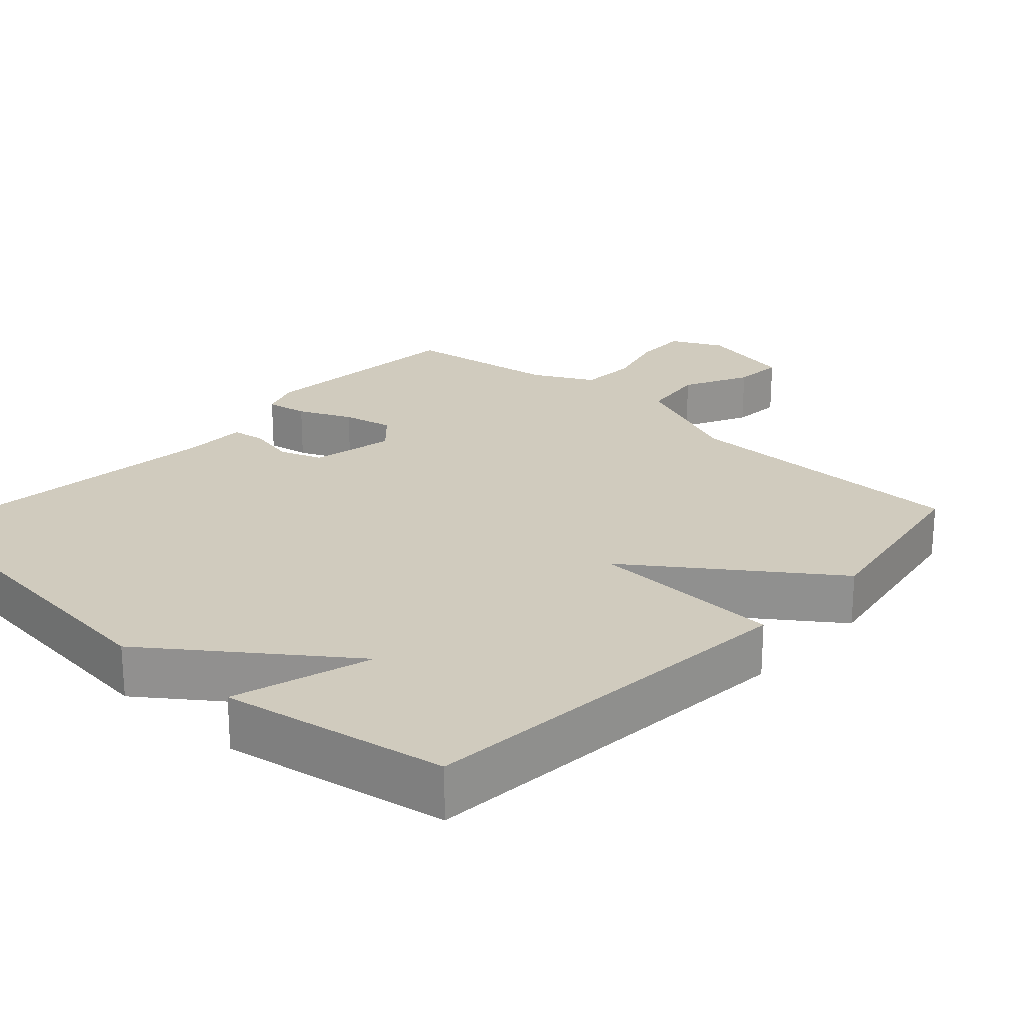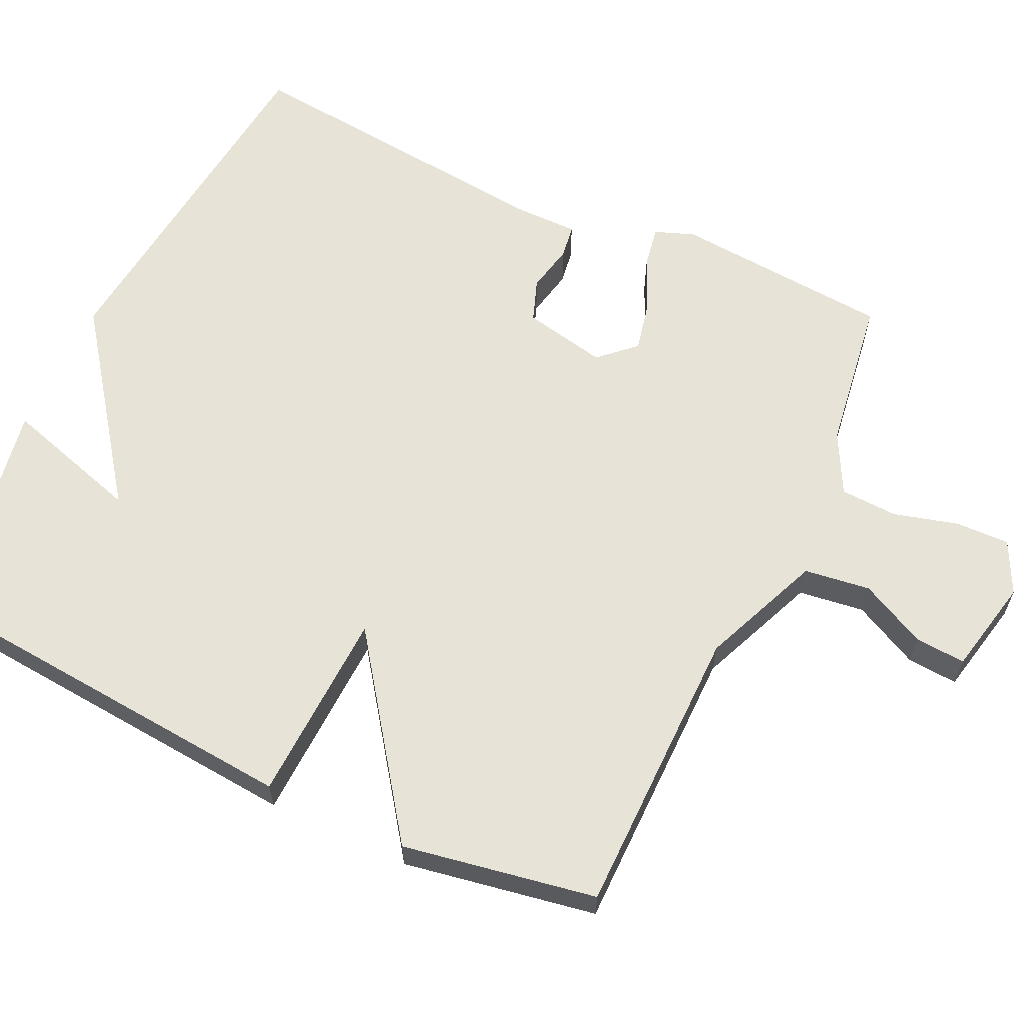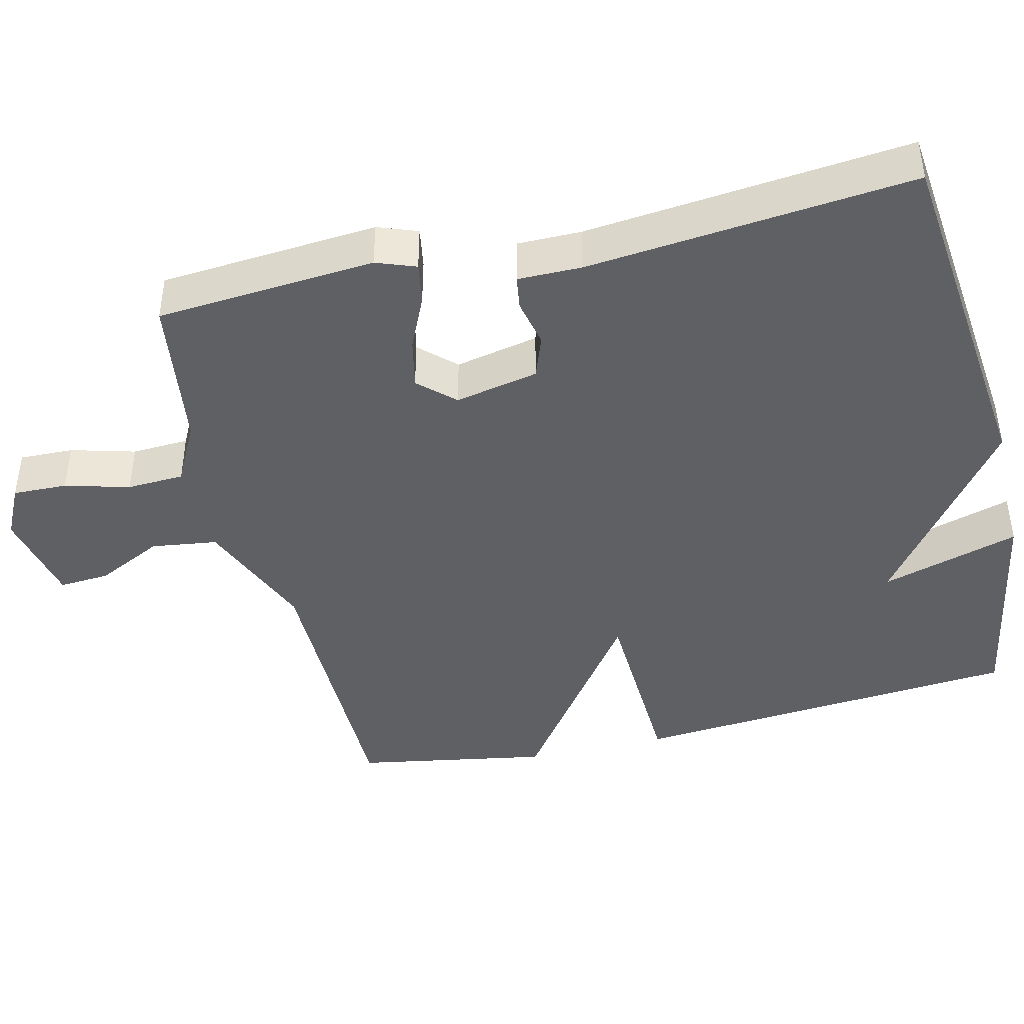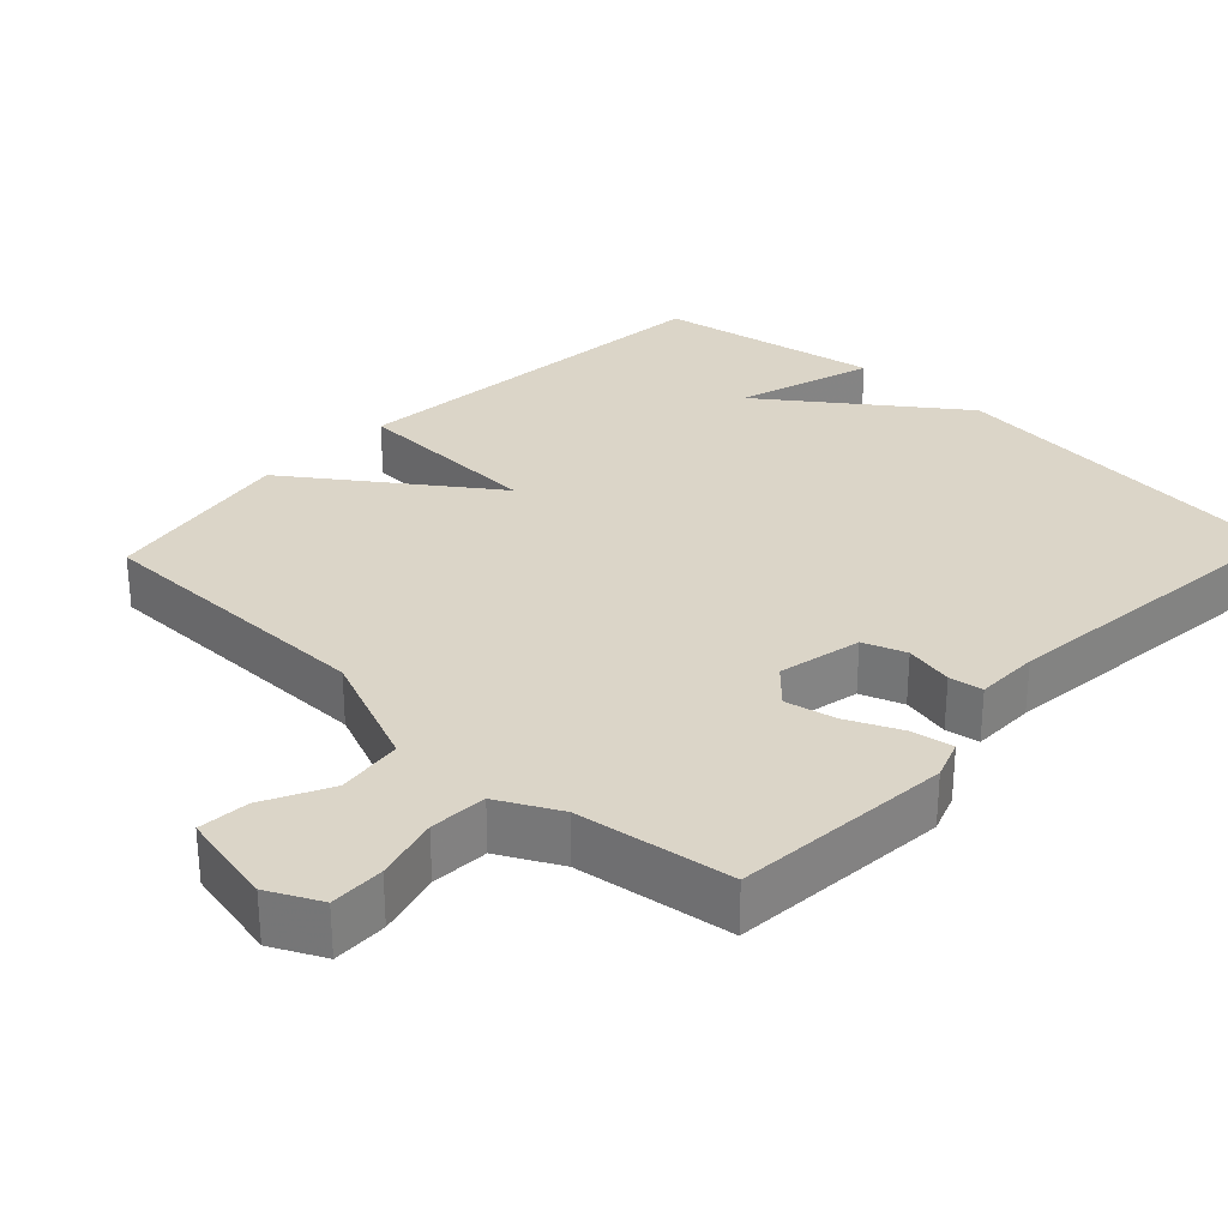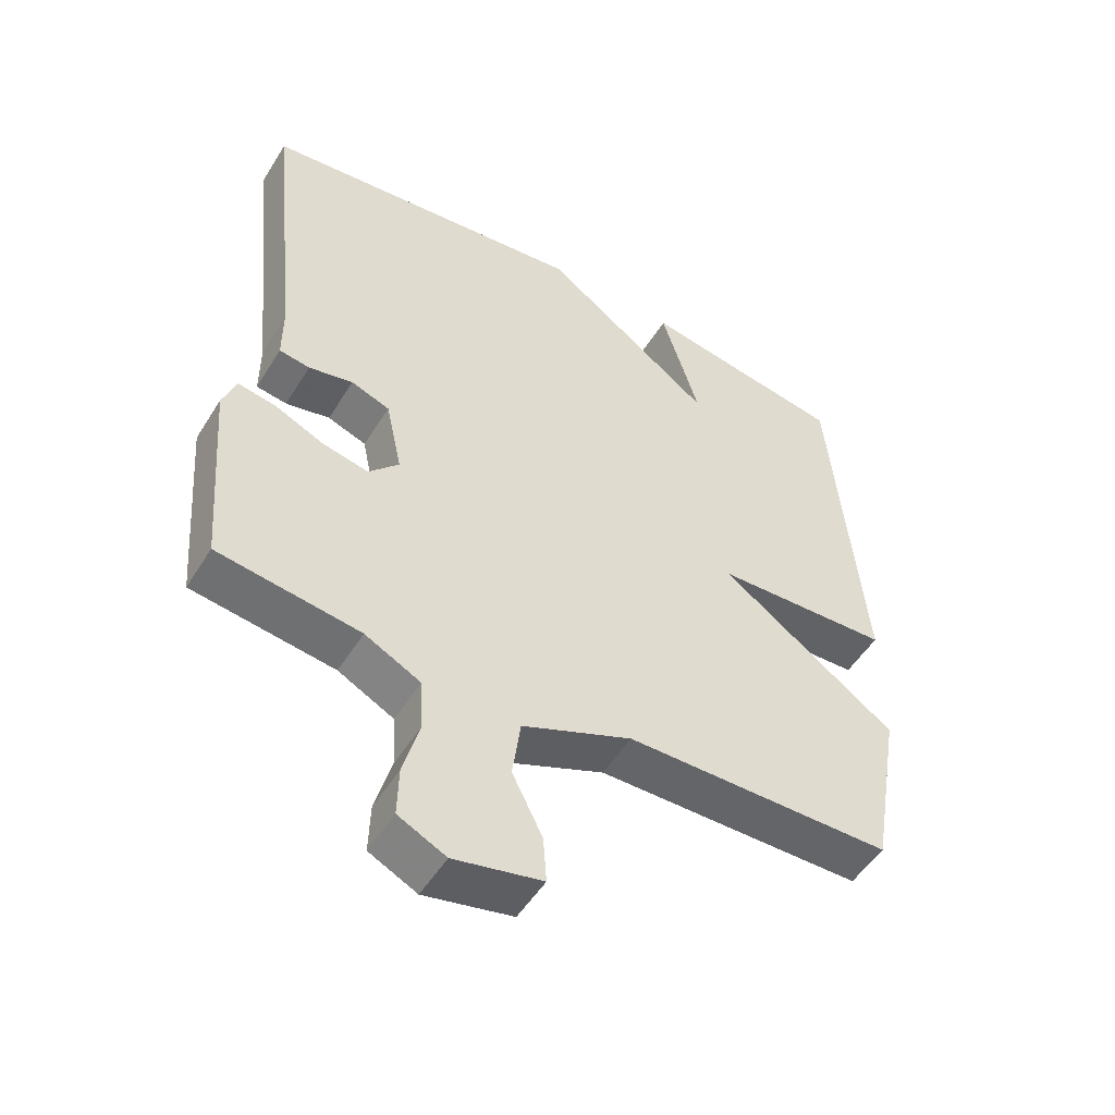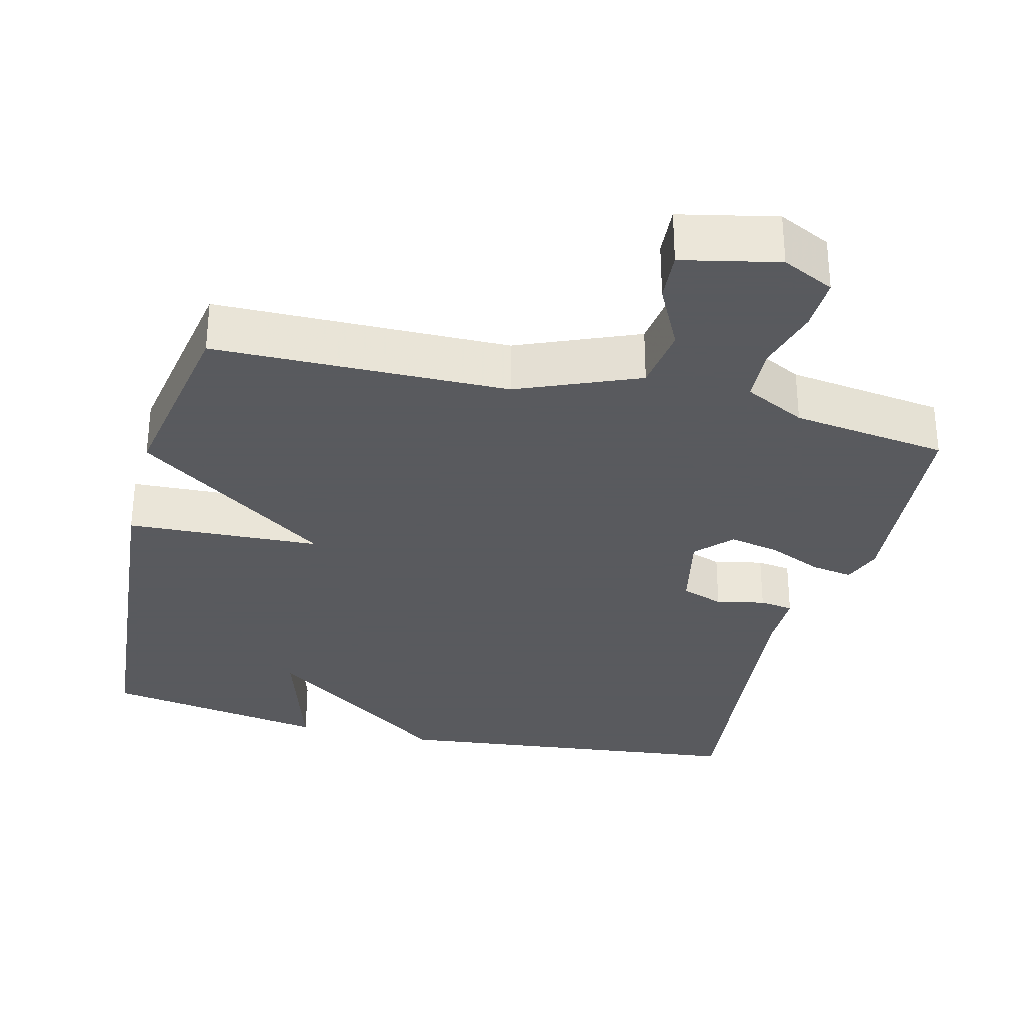
<metadata>
{"format":"obj","ext":"obj","renderer":"f3d","projection":"perspective","resolution":1024,"background":"white","views":[{"elev":23.3,"azim":42.5,"up":"+Y"},{"elev":62.1,"azim":115.1,"up":"+Y"},{"elev":-42.8,"azim":-76.6,"up":"+Y"},{"elev":29.6,"azim":-136.6,"up":"+Y"},{"elev":-51.6,"azim":-31.0,"up":"+Z"},{"elev":-31.2,"azim":166.1,"up":"+Y"}]}
</metadata>
<code>
v 0.5 0.07 0.5
v 0.546 0.07 -0.036
v 0.282 0.07 -0.047
v 0.546 0.07 -0.236
v 0.5 0.07 -0.5
v 0.101 0.07 -0.503
v -0.063 0.07 -0.571
v -0.075 0.07 -0.661
v -0.03 0.07 -0.751
v -0.025 0.07 -0.82
v -0.156 0.07 -0.848
v -0.227 0.07 -0.813
v -0.225 0.07 -0.739
v -0.201 0.07 -0.651
v -0.205 0.07 -0.573
v -0.288 0.07 -0.53
v -0.5 0.07 -0.5
v -0.524 0.07 -0.202
v -0.504 0.07 -0.148
v -0.447 0.07 -0.158
v -0.374 0.07 -0.191
v -0.305 0.07 -0.206
v -0.26 0.07 -0.158
v -0.284 0.07 -0.044
v -0.342 0.07 -0.023
v -0.408 0.07 -0.037
v -0.454 0.07 -0.03
v -0.454 0.07 0.057
v -0.5 0.07 0.5
v -0.007 0.07 0.554
v 0.25 0.07 0.365
v 0.193 0.07 0.554
v 0.5 0 0.5
v 0.546 0 -0.036
v 0.282 0 -0.047
v 0.546 0 -0.236
v 0.5 0 -0.5
v 0.101 0 -0.503
v -0.063 0 -0.571
v -0.075 0 -0.661
v -0.03 0 -0.751
v -0.025 0 -0.82
v -0.156 0 -0.848
v -0.227 0 -0.813
v -0.225 0 -0.739
v -0.201 0 -0.651
v -0.205 0 -0.573
v -0.288 0 -0.53
v -0.5 0 -0.5
v -0.524 0 -0.202
v -0.504 0 -0.148
v -0.447 0 -0.158
v -0.374 0 -0.191
v -0.305 0 -0.206
v -0.26 0 -0.158
v -0.284 0 -0.044
v -0.342 0 -0.023
v -0.408 0 -0.037
v -0.454 0 -0.03
v -0.454 0 0.057
v -0.5 0 0.5
v -0.007 0 0.554
v 0.25 0 0.365
v 0.193 0 0.554
f 31 32 1 2
f 31 2 3
f 30 31 3
f 29 30 3
f 28 29 3
f 25 26 27 28
f 28 3 4
f 25 28 4
f 24 25 4
f 4 5 6
f 24 4 6
f 23 24 6
f 22 23 6 7
f 21 22 7 8
f 19 20 21
f 18 19 21
f 17 18 21
f 16 17 21
f 15 16 21
f 8 9 10
f 21 8 10
f 15 21 10
f 14 15 10 11
f 11 12 13 14
f 34 33 64 63
f 35 34 63
f 35 63 62
f 35 62 61
f 35 61 60
f 60 59 58 57
f 36 35 60
f 36 60 57
f 36 57 56
f 38 37 36
f 38 36 56
f 38 56 55
f 39 38 55 54
f 40 39 54 53
f 53 52 51
f 53 51 50
f 53 50 49
f 53 49 48
f 53 48 47
f 42 41 40
f 42 40 53
f 42 53 47
f 43 42 47 46
f 46 45 44 43
f 1 33 34 2
f 2 34 35 3
f 3 35 36 4
f 4 36 37 5
f 5 37 38 6
f 6 38 39 7
f 7 39 40 8
f 8 40 41 9
f 9 41 42 10
f 10 42 43 11
f 11 43 44 12
f 12 44 45 13
f 13 45 46 14
f 14 46 47 15
f 15 47 48 16
f 16 48 49 17
f 17 49 50 18
f 18 50 51 19
f 19 51 52 20
f 20 52 53 21
f 21 53 54 22
f 22 54 55 23
f 23 55 56 24
f 24 56 57 25
f 25 57 58 26
f 26 58 59 27
f 27 59 60 28
f 28 60 61 29
f 29 61 62 30
f 30 62 63 31
f 31 63 64 32
f 32 64 33 1

</code>
